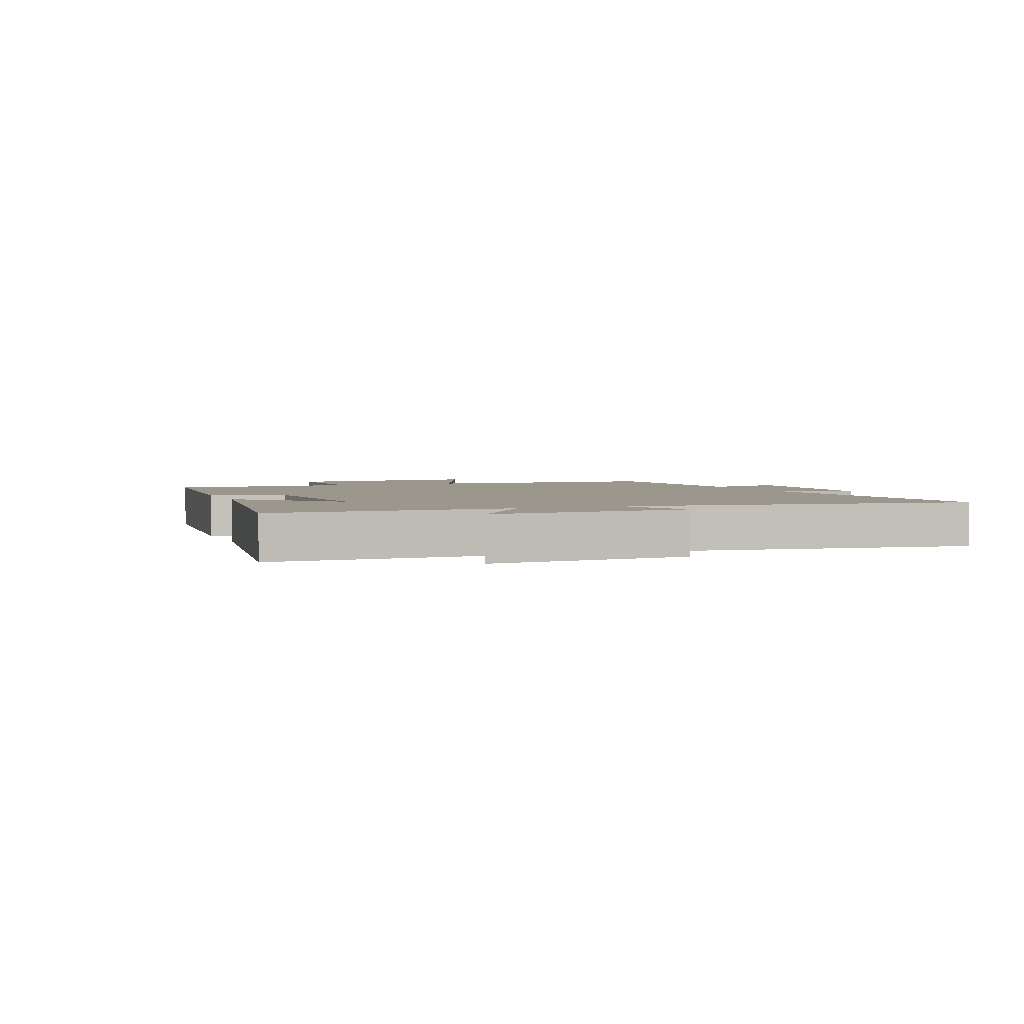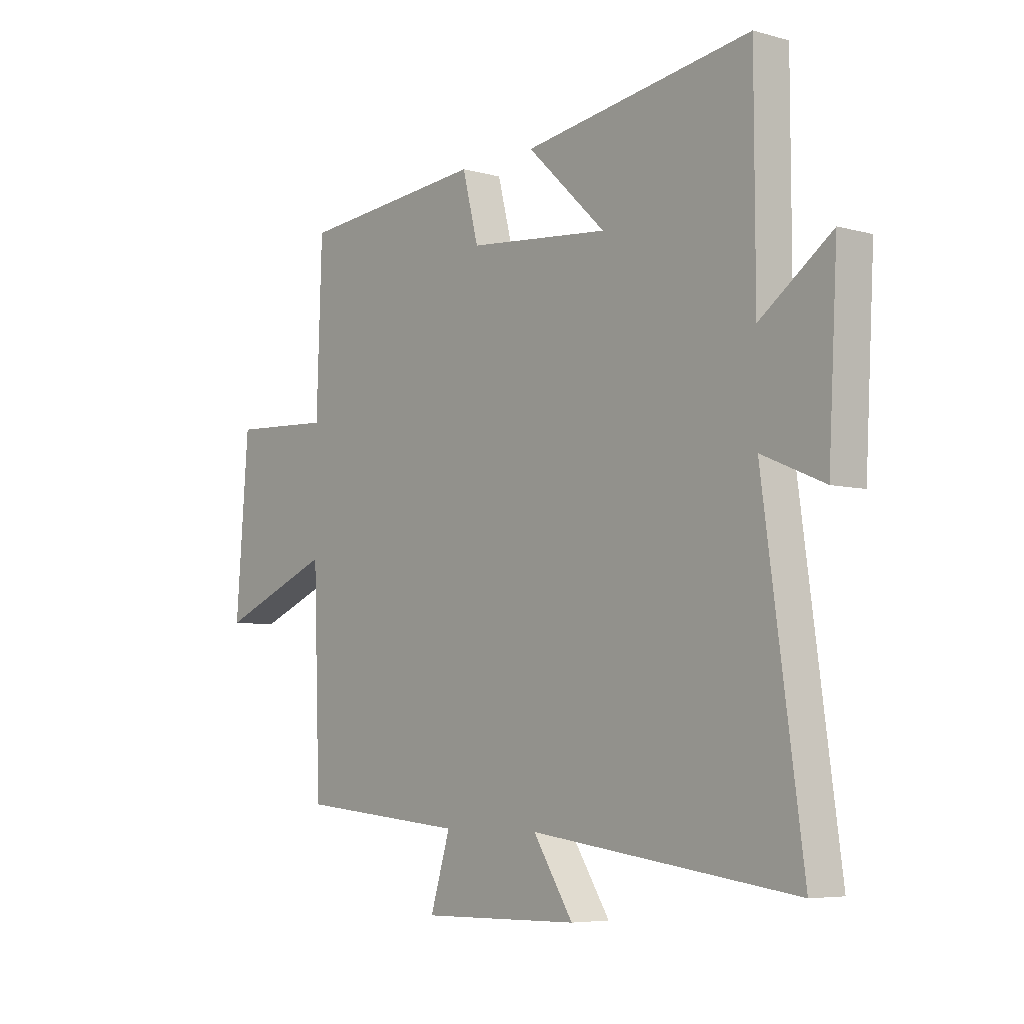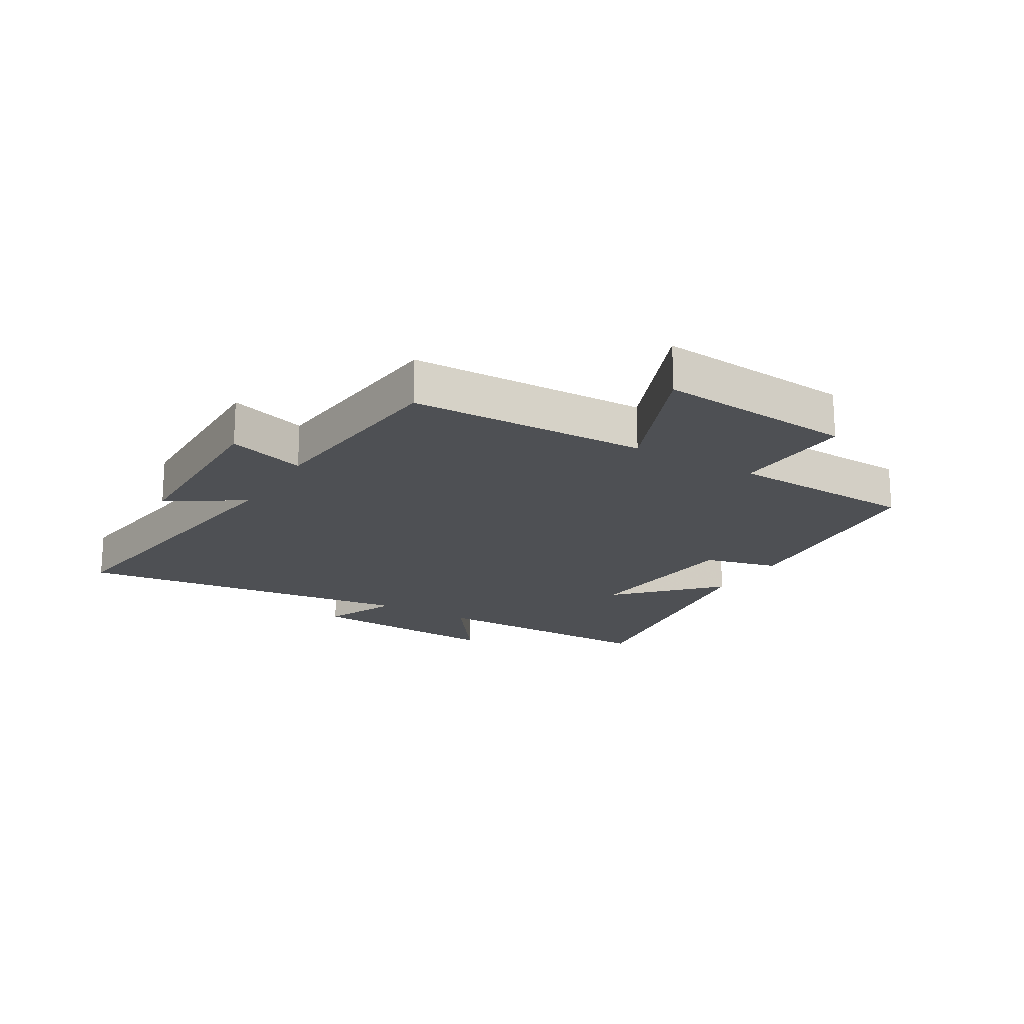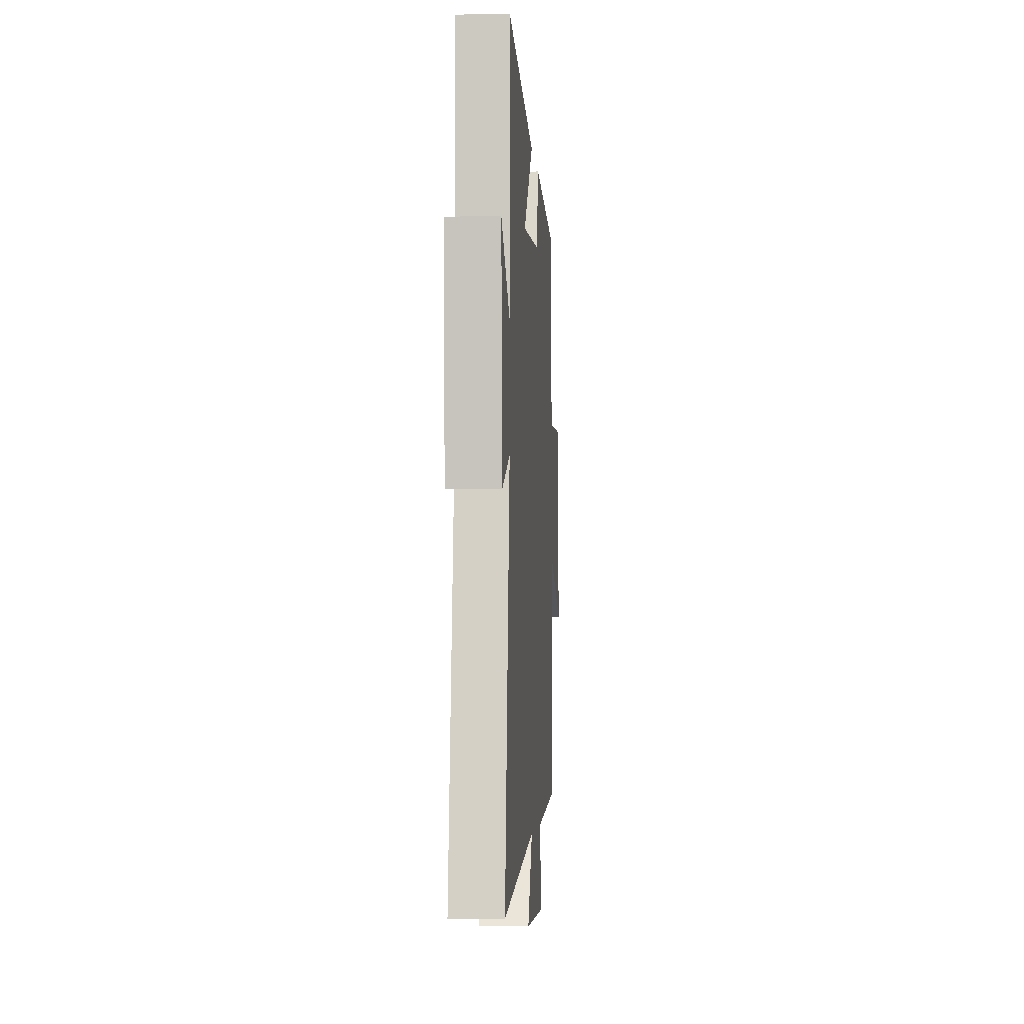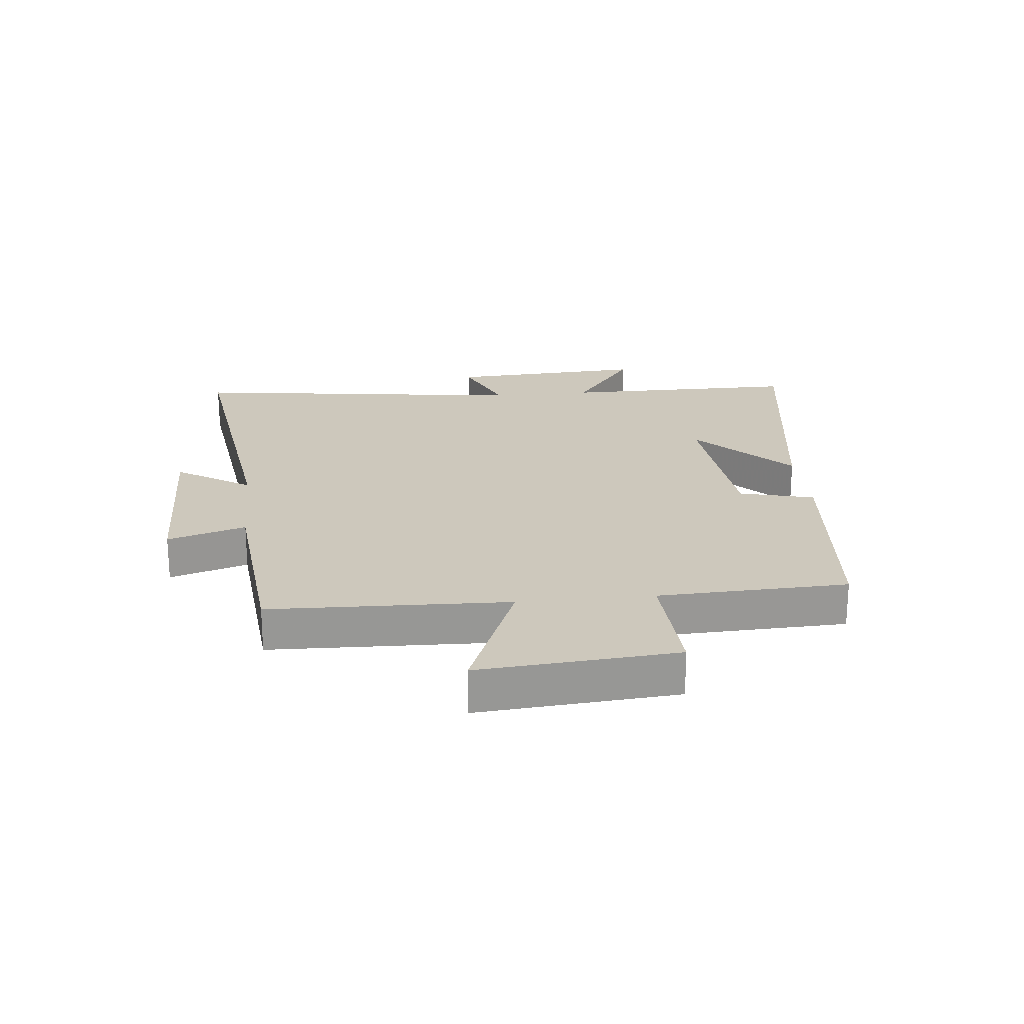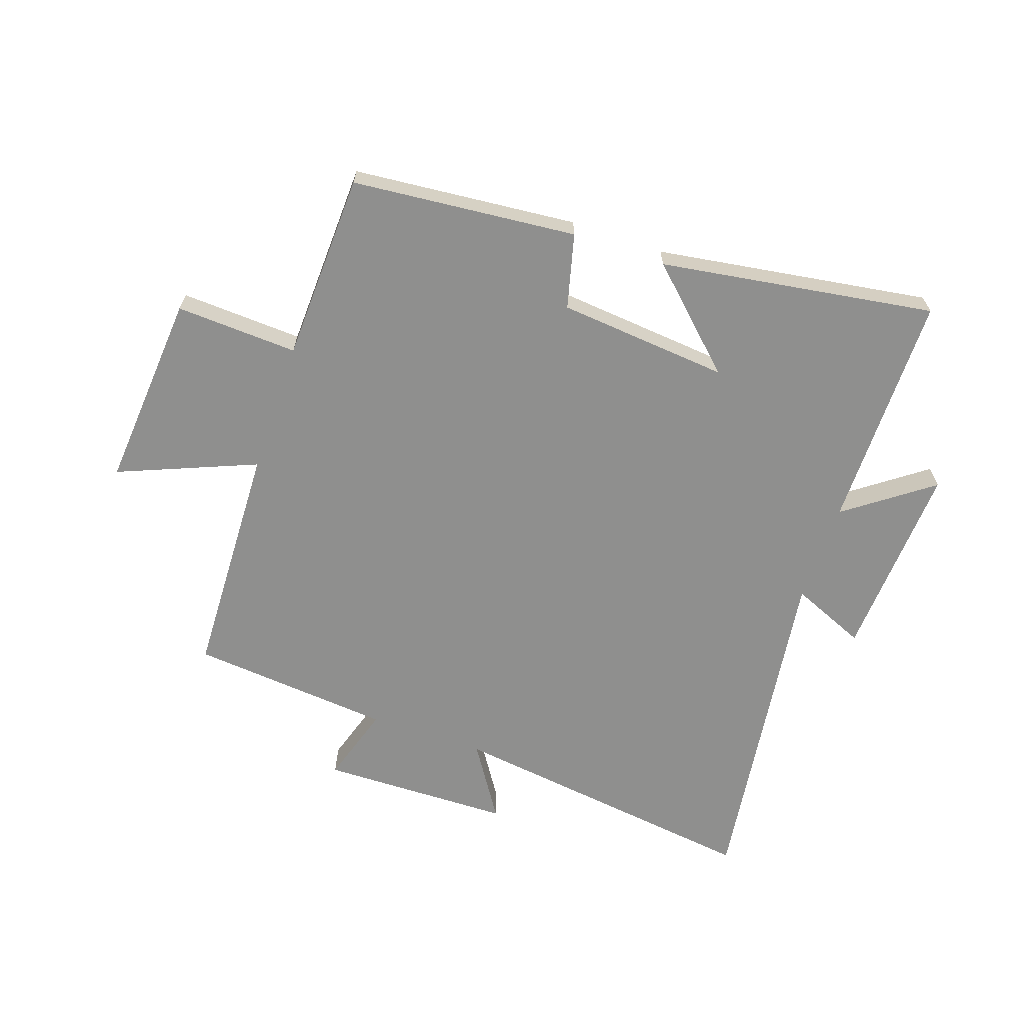
<metadata>
{"format":"obj","ext":"obj","renderer":"f3d","projection":"perspective","resolution":1024,"background":"white","views":[{"elev":2.9,"azim":68.6,"up":"+Y"},{"elev":-5.9,"azim":50.1,"up":"+Z"},{"elev":-18.9,"azim":-121.1,"up":"+Y"},{"elev":-4.2,"azim":94.0,"up":"+Z"},{"elev":22.2,"azim":-96.0,"up":"+Y"},{"elev":-65.1,"azim":-19.0,"up":"+Y"}]}
</metadata>
<code>
v 0.499 0.07 0.57
v 0.5 0.07 0.174
v 0.643 0.07 0.279
v 0.625 0.07 -0.051
v 0.5 0.07 0.002
v 0.579 0.07 -0.57
v 0.049 0.07 -0.5
v 0.129 0.07 -0.624
v -0.189 0.07 -0.63
v -0.149 0.07 -0.5
v -0.486 0.07 -0.469
v -0.5 0.07 -0.073
v -0.729 0.07 -0.167
v -0.703 0.07 0.161
v -0.5 0.07 0.151
v -0.489 0.07 0.465
v -0.116 0.07 0.5
v -0.084 0.07 0.376
v 0.2 0.07 0.35
v 0.042 0.07 0.5
v 0.499 0 0.57
v 0.5 0 0.174
v 0.643 0 0.279
v 0.625 0 -0.051
v 0.5 0 0.002
v 0.579 0 -0.57
v 0.049 0 -0.5
v 0.129 0 -0.624
v -0.189 0 -0.63
v -0.149 0 -0.5
v -0.486 0 -0.469
v -0.5 0 -0.073
v -0.729 0 -0.167
v -0.703 0 0.161
v -0.5 0 0.151
v -0.489 0 0.465
v -0.116 0 0.5
v -0.084 0 0.376
v 0.2 0 0.35
v 0.042 0 0.5
f 19 20 1 2
f 18 19 2
f 15 16 17 18
f 15 18 2
f 12 13 14 15
f 12 15 2
f 11 12 2
f 10 11 2
f 7 8 9 10
f 7 10 2 3
f 5 6 7
f 5 7 3
f 3 4 5
f 22 21 40 39
f 22 39 38
f 38 37 36 35
f 22 38 35
f 35 34 33 32
f 22 35 32
f 22 32 31
f 22 31 30
f 30 29 28 27
f 23 22 30 27
f 27 26 25
f 23 27 25
f 25 24 23
f 1 21 22 2
f 2 22 23 3
f 3 23 24 4
f 4 24 25 5
f 5 25 26 6
f 6 26 27 7
f 7 27 28 8
f 8 28 29 9
f 9 29 30 10
f 10 30 31 11
f 11 31 32 12
f 12 32 33 13
f 13 33 34 14
f 14 34 35 15
f 15 35 36 16
f 16 36 37 17
f 17 37 38 18
f 18 38 39 19
f 19 39 40 20
f 20 40 21 1

</code>
